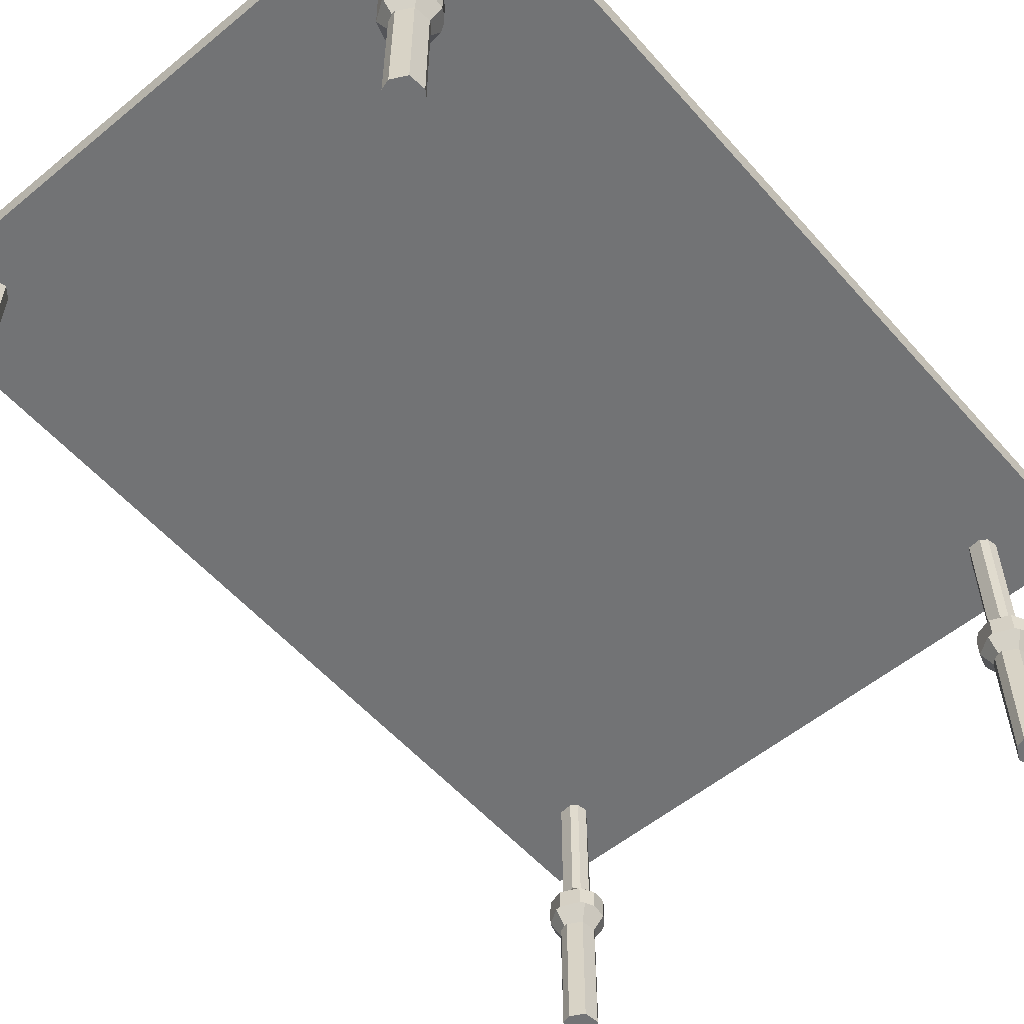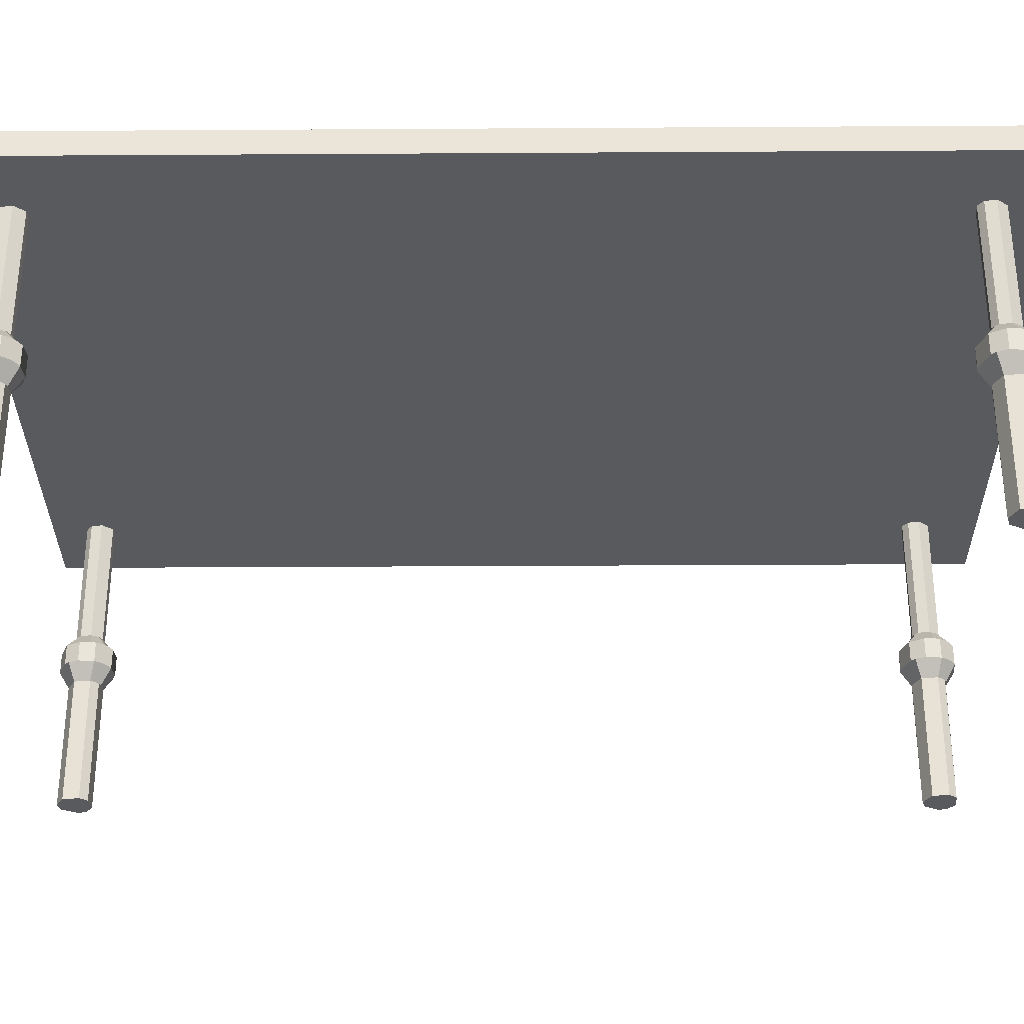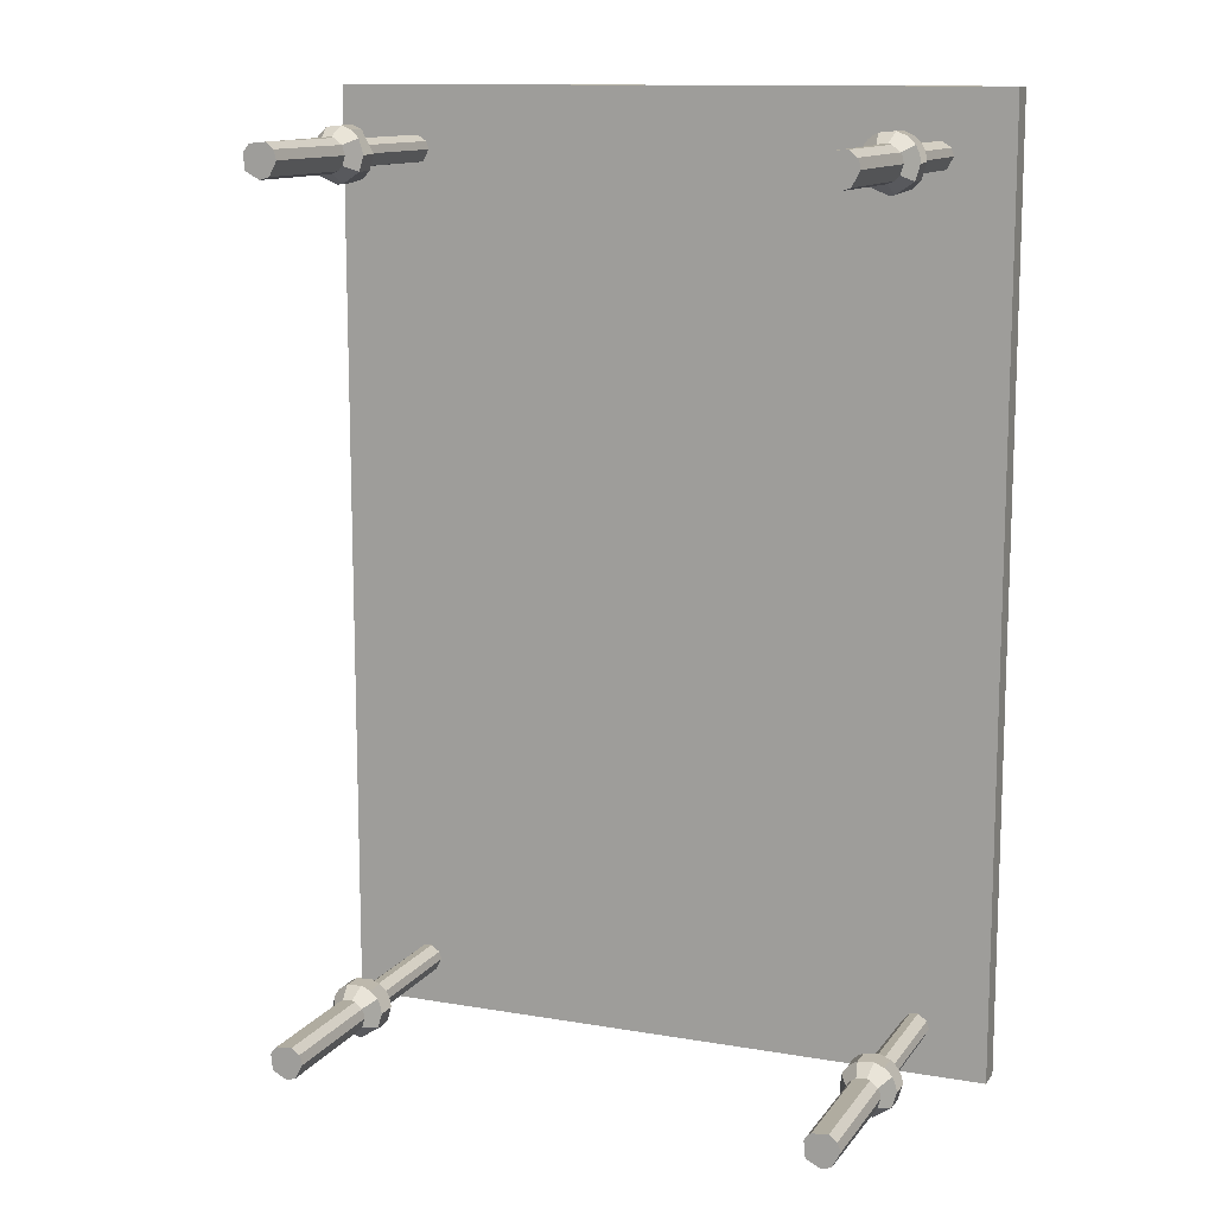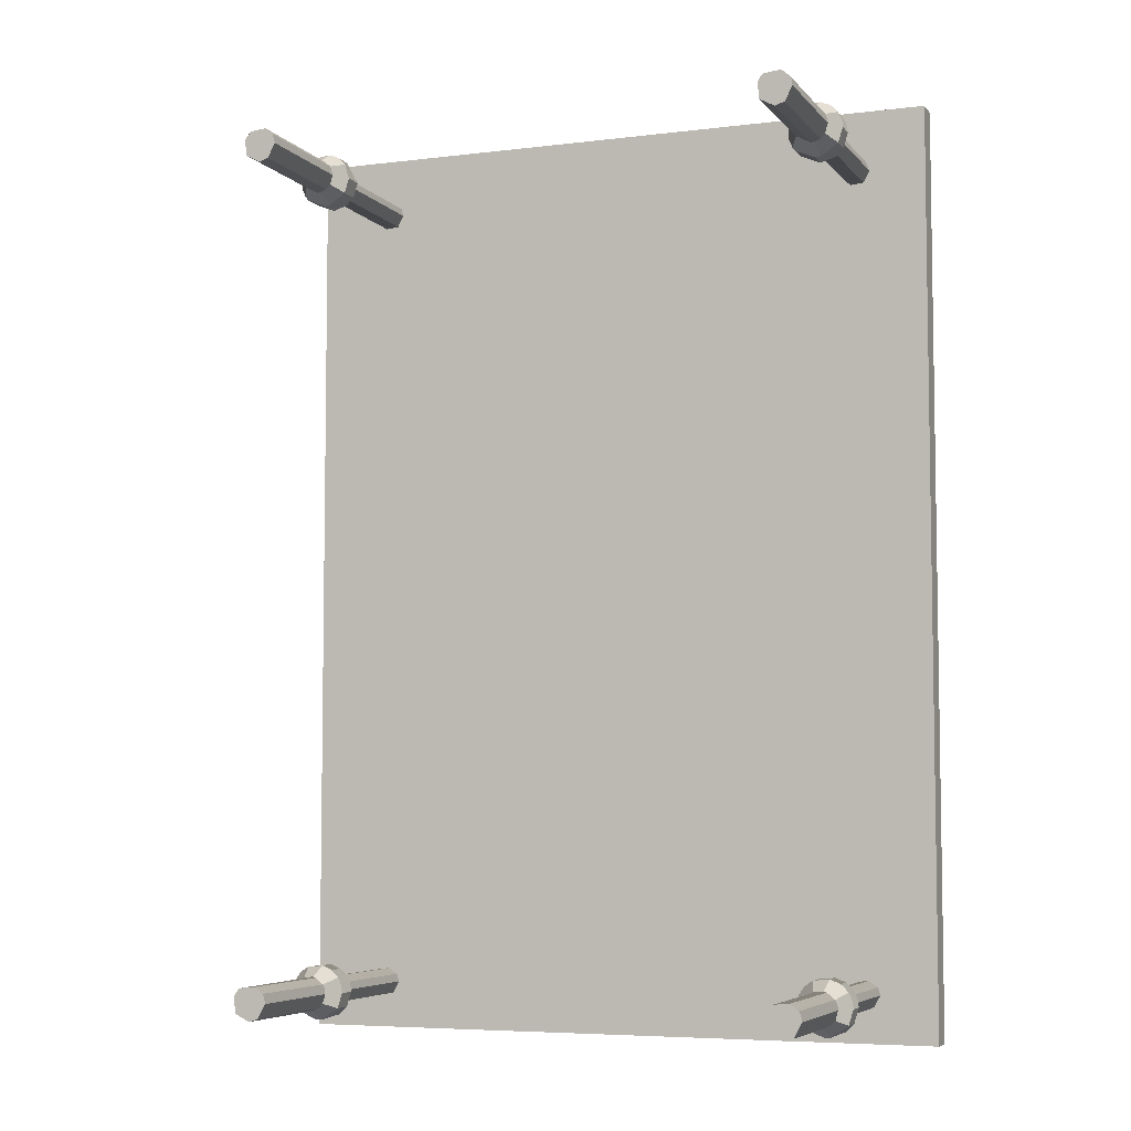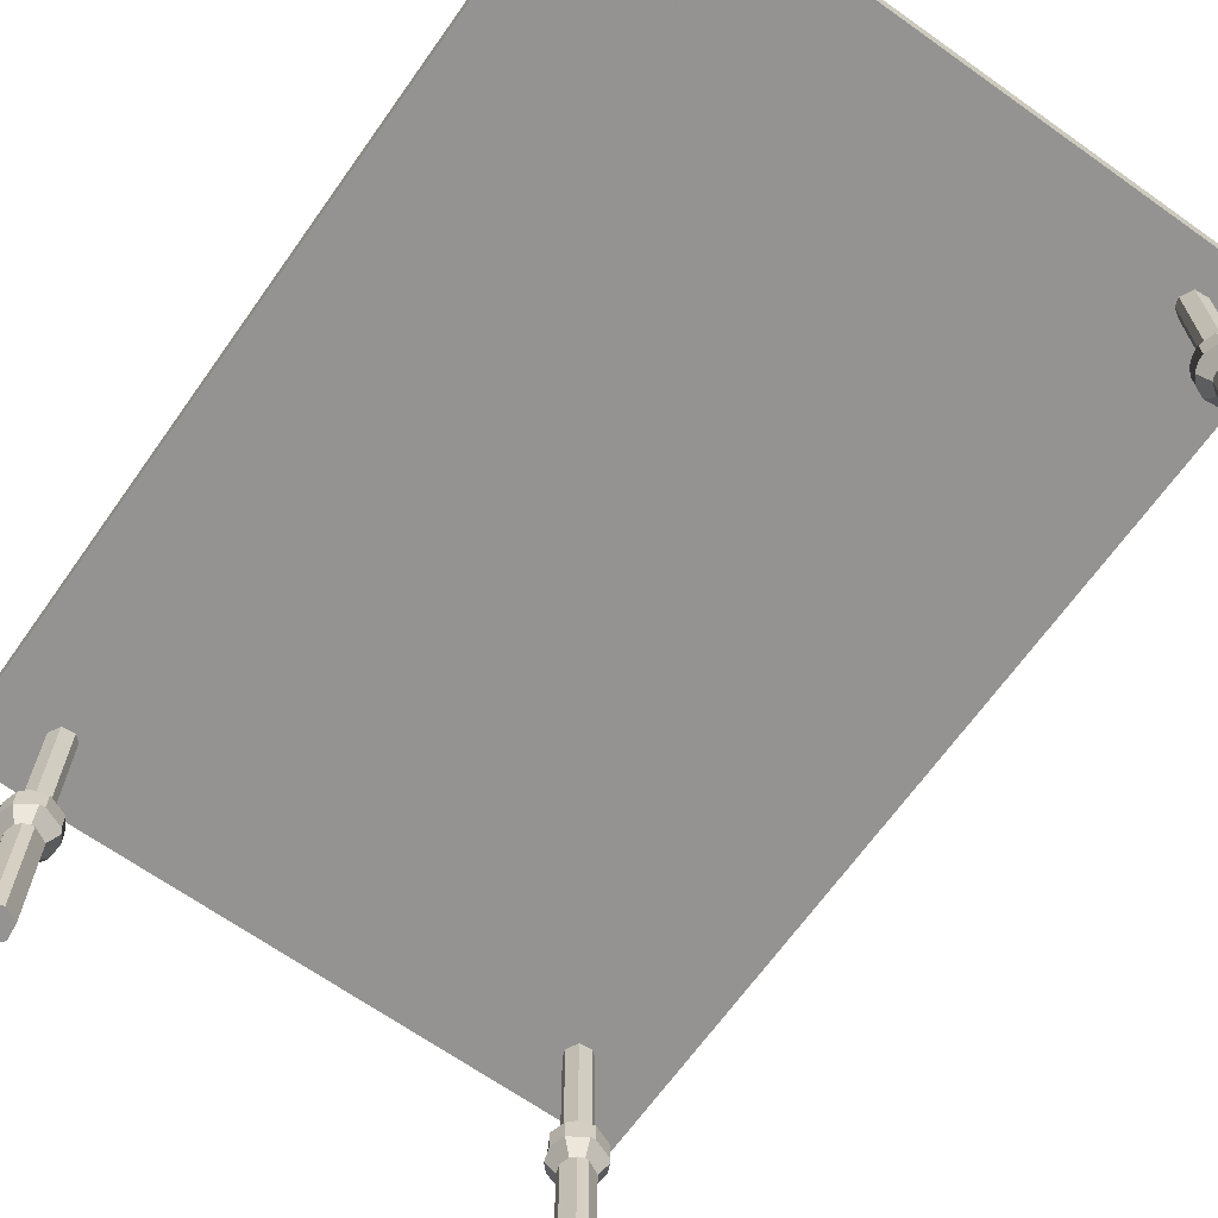
<metadata>
{"format":"obj","ext":"obj","renderer":"f3d","projection":"perspective","resolution":1024,"background":"white","views":[{"elev":-55.8,"azim":-139.3,"up":"+Y"},{"elev":-31.5,"azim":-89.5,"up":"+Y"},{"elev":12.2,"azim":21.9,"up":"+Z"},{"elev":-5.8,"azim":20.8,"up":"+Z"},{"elev":-66.8,"azim":144.6,"up":"+Y"}]}
</metadata>
<code>
o Cylinder
v -1.575 0.09973 -2.885
v -1.575 0.2741 -2.885
v -1.571 0.2741 -2.885
v -1.562 0.09973 -2.881
v -1.562 0.2741 -2.881
v -1.556 0.2741 -2.875
v -1.552 0.09973 -2.862
v -1.552 0.2741 -2.862
v -1.552 0.09973 -2.857
v -1.552 0.2741 -2.857
v -1.554 0.09973 -2.853
v -1.554 0.2741 -2.853
v -1.556 0.09973 -2.849
v -1.556 0.2741 -2.849
v -1.566 0.09973 -2.84
v -1.566 0.2741 -2.84
v -1.571 0.2741 -2.839
v -1.584 0.2741 -2.84
v -1.588 0.09973 -2.842
v -1.588 0.2741 -2.842
v -1.592 0.09973 -2.845
v -1.592 0.2741 -2.845
v -1.595 0.09973 -2.849
v -1.595 0.2741 -2.849
v -1.597 0.09973 -2.853
v -1.597 0.2741 -2.853
v -1.595 0.09973 -2.875
v -1.595 0.2741 -2.875
v -1.568 0.2974 -2.899
v -1.575 0.2974 -2.899
v -1.544 0.2974 -2.883
v -1.538 0.2974 -2.862
v -1.539 0.2974 -2.855
v -1.541 0.2974 -2.848
v -1.544 0.2974 -2.841
v -1.549 0.2974 -2.835
v -1.555 0.2974 -2.831
v -1.568 0.2974 -2.825
v -1.59 0.2974 -2.827
v -1.596 0.2974 -2.831
v -1.602 0.2974 -2.835
v -1.606 0.2974 -2.841
v -1.61 0.2974 -2.848
v -1.612 0.2974 -2.869
v -1.606 0.2974 -2.883
v -1.602 0.2974 -2.888
v -1.575 0.3258 -2.899
v -1.555 0.3258 -2.893
v -1.544 0.3258 -2.883
v -1.538 0.3258 -2.862
v -1.539 0.3258 -2.855
v -1.541 0.3258 -2.848
v -1.544 0.3258 -2.841
v -1.549 0.3258 -2.835
v -1.555 0.3258 -2.831
v -1.568 0.3258 -2.825
v -1.59 0.3258 -2.827
v -1.596 0.3258 -2.831
v -1.602 0.3258 -2.835
v -1.606 0.3258 -2.841
v -1.61 0.3258 -2.848
v -1.612 0.3258 -2.855
v -1.612 0.3258 -2.869
v -1.602 0.3258 -2.888
v -1.565 0.3457 -2.878
v -1.556 0.3457 -2.862
v -1.559 0.3457 -2.851
v -1.572 0.3457 -2.843
v -1.583 0.3457 -2.844
v -1.589 0.3457 -2.848
v -1.595 0.3457 -2.858
v -1.592 0.3457 -2.873
v -1.589 0.3457 -2.876
v -1.583 0.3457 -2.88
v -1.565 0.5362 -2.878
v -1.556 0.5362 -2.862
v -1.559 0.5362 -2.851
v -1.572 0.5362 -2.843
v -1.583 0.5362 -2.844
v -1.595 0.5362 -2.858
v -1.592 0.5362 -2.873
v -1.583 0.5362 -2.88
f 45 44 63 64 46
f 70 69 79 80 71
f 28 45 46 30 29 3 2
f 43 61 62 63 44
f 38 37 55 56 57 39
f 26 28 27 25
f 31 49 50 32
f 72 71 80 81
f 1 4 7 9 11 13 15 19 21 23 25 27
f 17 16 14 35 36 37 38
f 22 20 18 39 40 41 42 43 26 24
f 65 74 82 75
f 56 68 69 70 59 58 57
f 64 73 74 65 48 47
f 17 38 39 18
f 68 78 79 69
f 68 67 77 78
f 3 5 4 1 2
f 74 73 72 81 82
f 14 16 15 13
f 6 8 7 4 5
f 65 75 76 66
f 63 62 71 72 73 64
f 46 64 47 30
f 49 48 65 66 50
f 12 10 8 6 31 32 33 34 35 14
f 56 55 54 53 52 51 50 66 67 68
f 61 60 59 70 71 62
f 82 81 80 79 78 77 76 75
f 34 33 32 50 51 52 53 54 55 37 36 35
f 12 14 13 11 9 7 8 10
f 17 18 20 19 15 16
f 28 2 1 27
f 22 24 26 25 23 21 19 20
f 66 76 77 67
f 29 30 47 48 49 31
f 26 43 44 45 28
f 40 39 57 58 59 60 61 43 42 41
f 6 5 3 29 31
o Cube_Cube.001
v -2.403 0.5215 -1.632
v -2.403 0.5575 -1.632
v -2.403 0.5215 -2.927
v -2.403 0.5575 -2.927
v -1.476 0.5215 -1.632
v -1.476 0.5575 -1.632
v -1.476 0.5215 -2.927
v -1.476 0.5575 -2.927
f 83 84 86 85
f 85 86 90 89
f 89 90 88 87
f 87 88 84 83
f 85 89 87 83
f 90 86 84 88
o Cylinder.001
v -1.575 0.09973 -1.741
v -1.575 0.2741 -1.741
v -1.571 0.2741 -1.74
v -1.562 0.09973 -1.737
v -1.562 0.2741 -1.737
v -1.556 0.2741 -1.73
v -1.552 0.09973 -1.717
v -1.552 0.2741 -1.717
v -1.552 0.09973 -1.713
v -1.552 0.2741 -1.713
v -1.554 0.09973 -1.708
v -1.554 0.2741 -1.708
v -1.556 0.09973 -1.704
v -1.556 0.2741 -1.704
v -1.566 0.09973 -1.695
v -1.566 0.2741 -1.695
v -1.571 0.2741 -1.694
v -1.584 0.2741 -1.695
v -1.588 0.09973 -1.698
v -1.588 0.2741 -1.698
v -1.592 0.09973 -1.7
v -1.592 0.2741 -1.7
v -1.595 0.09973 -1.704
v -1.595 0.2741 -1.704
v -1.597 0.09973 -1.708
v -1.597 0.2741 -1.708
v -1.595 0.09973 -1.73
v -1.595 0.2741 -1.73
v -1.568 0.2974 -1.754
v -1.575 0.2974 -1.755
v -1.544 0.2974 -1.738
v -1.538 0.2974 -1.717
v -1.539 0.2974 -1.71
v -1.541 0.2974 -1.703
v -1.544 0.2974 -1.696
v -1.549 0.2974 -1.691
v -1.555 0.2974 -1.686
v -1.568 0.2974 -1.68
v -1.59 0.2974 -1.683
v -1.596 0.2974 -1.686
v -1.602 0.2974 -1.691
v -1.606 0.2974 -1.696
v -1.61 0.2974 -1.703
v -1.612 0.2974 -1.724
v -1.606 0.2974 -1.738
v -1.602 0.2974 -1.744
v -1.575 0.3258 -1.755
v -1.555 0.3258 -1.748
v -1.544 0.3258 -1.738
v -1.538 0.3258 -1.717
v -1.539 0.3258 -1.71
v -1.541 0.3258 -1.703
v -1.544 0.3258 -1.696
v -1.549 0.3258 -1.691
v -1.555 0.3258 -1.686
v -1.568 0.3258 -1.68
v -1.59 0.3258 -1.683
v -1.596 0.3258 -1.686
v -1.602 0.3258 -1.691
v -1.606 0.3258 -1.696
v -1.61 0.3258 -1.703
v -1.612 0.3258 -1.71
v -1.612 0.3258 -1.724
v -1.602 0.3258 -1.744
v -1.565 0.3457 -1.733
v -1.556 0.3457 -1.717
v -1.559 0.3457 -1.706
v -1.572 0.3457 -1.698
v -1.583 0.3457 -1.699
v -1.589 0.3457 -1.703
v -1.595 0.3457 -1.713
v -1.592 0.3457 -1.728
v -1.589 0.3457 -1.731
v -1.583 0.3457 -1.735
v -1.565 0.5362 -1.733
v -1.556 0.5362 -1.717
v -1.559 0.5362 -1.706
v -1.572 0.5362 -1.698
v -1.583 0.5362 -1.699
v -1.595 0.5362 -1.713
v -1.592 0.5362 -1.728
v -1.583 0.5362 -1.735
f 135 134 153 154 136
f 160 159 169 170 161
f 118 135 136 120 119 93 92
f 133 151 152 153 134
f 128 127 145 146 147 129
f 116 118 117 115
f 121 139 140 122
f 162 161 170 171
f 91 94 97 99 101 103 105 109 111 113 115 117
f 107 106 104 125 126 127 128
f 112 110 108 129 130 131 132 133 116 114
f 155 164 172 165
f 146 158 159 160 149 148 147
f 154 163 164 155 138 137
f 107 128 129 108
f 158 168 169 159
f 158 157 167 168
f 93 95 94 91 92
f 164 163 162 171 172
f 104 106 105 103
f 96 98 97 94 95
f 155 165 166 156
f 153 152 161 162 163 154
f 136 154 137 120
f 139 138 155 156 140
f 102 100 98 96 121 122 123 124 125 104
f 146 145 144 143 142 141 140 156 157 158
f 151 150 149 160 161 152
f 172 171 170 169 168 167 166 165
f 124 123 122 140 141 142 143 144 145 127 126 125
f 102 104 103 101 99 97 98 100
f 107 108 110 109 105 106
f 118 92 91 117
f 112 114 116 115 113 111 109 110
f 156 166 167 157
f 119 120 137 138 139 121
f 116 133 134 135 118
f 130 129 147 148 149 150 151 133 132 131
f 96 95 93 119 121
o Cylinder.002
v -2.295 0.09973 -1.741
v -2.295 0.2741 -1.741
v -2.291 0.2741 -1.74
v -2.282 0.09973 -1.737
v -2.282 0.2741 -1.737
v -2.276 0.2741 -1.73
v -2.272 0.09973 -1.717
v -2.272 0.2741 -1.717
v -2.276 0.09973 -1.704
v -2.276 0.2741 -1.704
v -2.286 0.09973 -1.695
v -2.286 0.2741 -1.695
v -2.291 0.2741 -1.694
v -2.304 0.2741 -1.695
v -2.308 0.09973 -1.698
v -2.308 0.2741 -1.698
v -2.317 0.09973 -1.708
v -2.317 0.2741 -1.708
v -2.315 0.09973 -1.73
v -2.315 0.2741 -1.73
v -2.288 0.2974 -1.754
v -2.295 0.2974 -1.755
v -2.264 0.2974 -1.738
v -2.258 0.2974 -1.717
v -2.264 0.2974 -1.696
v -2.275 0.2974 -1.686
v -2.288 0.2974 -1.68
v -2.31 0.2974 -1.683
v -2.33 0.2974 -1.703
v -2.332 0.2974 -1.724
v -2.326 0.2974 -1.738
v -2.322 0.2974 -1.744
v -2.295 0.3258 -1.755
v -2.275 0.3258 -1.748
v -2.264 0.3258 -1.738
v -2.258 0.3258 -1.717
v -2.275 0.3258 -1.686
v -2.288 0.3258 -1.68
v -2.31 0.3258 -1.683
v -2.322 0.3258 -1.691
v -2.33 0.3258 -1.703
v -2.332 0.3258 -1.71
v -2.332 0.3258 -1.724
v -2.322 0.3258 -1.744
v -2.284 0.3457 -1.733
v -2.276 0.3457 -1.717
v -2.279 0.3457 -1.706
v -2.292 0.3457 -1.698
v -2.303 0.3457 -1.699
v -2.309 0.3457 -1.703
v -2.314 0.3457 -1.713
v -2.312 0.3457 -1.728
v -2.309 0.3457 -1.731
v -2.303 0.3457 -1.735
v -2.284 0.5362 -1.733
v -2.276 0.5362 -1.717
v -2.279 0.5362 -1.706
v -2.292 0.5362 -1.698
v -2.303 0.5362 -1.699
v -2.314 0.5362 -1.713
v -2.312 0.5362 -1.728
v -2.303 0.5362 -1.735
f 203 202 215 216 204
f 222 221 231 232 223
f 192 203 204 194 193 175 174
f 201 213 214 215 202
f 199 198 209 210 211 200
f 190 192 191 189
f 195 207 208 196
f 224 223 232 233
f 173 176 179 181 183 187 189 191
f 185 184 182 197 198 199
f 188 186 200 201 190
f 217 226 234 227
f 210 220 221 222 212 211
f 216 225 226 217 206 205
f 185 199 200 186
f 220 230 231 221
f 220 219 229 230
f 175 177 176 173 174
f 226 225 224 233 234
f 182 184 183 181
f 178 180 179 176 177
f 217 227 228 218
f 215 214 223 224 225 216
f 204 216 205 194
f 207 206 217 218 208
f 180 178 195 196 197 182
f 210 209 208 218 219 220
f 213 212 222 223 214
f 234 233 232 231 230 229 228 227
f 196 208 209 198 197
f 180 182 181 179
f 185 186 188 187 183 184
f 192 174 173 191
f 188 190 189 187
f 218 228 229 219
f 193 194 205 206 207 195
f 190 201 202 203 192
f 200 211 212 213 201
f 178 177 175 193 195
o Cylinder.003
v -2.294 0.09973 -2.885
v -2.294 0.2741 -2.885
v -2.289 0.2741 -2.885
v -2.281 0.09973 -2.881
v -2.281 0.2741 -2.881
v -2.274 0.2741 -2.875
v -2.27 0.09973 -2.862
v -2.27 0.2741 -2.862
v -2.271 0.09973 -2.857
v -2.271 0.2741 -2.857
v -2.272 0.09973 -2.853
v -2.272 0.2741 -2.853
v -2.274 0.09973 -2.849
v -2.274 0.2741 -2.849
v -2.285 0.09973 -2.84
v -2.285 0.2741 -2.84
v -2.289 0.2741 -2.839
v -2.303 0.2741 -2.84
v -2.307 0.09973 -2.842
v -2.307 0.2741 -2.842
v -2.311 0.09973 -2.845
v -2.311 0.2741 -2.845
v -2.313 0.09973 -2.849
v -2.313 0.2741 -2.849
v -2.316 0.09973 -2.853
v -2.316 0.2741 -2.853
v -2.313 0.09973 -2.875
v -2.313 0.2741 -2.875
v -2.287 0.2974 -2.899
v -2.294 0.2974 -2.899
v -2.263 0.2974 -2.883
v -2.256 0.2974 -2.862
v -2.257 0.2974 -2.855
v -2.259 0.2974 -2.848
v -2.263 0.2974 -2.841
v -2.267 0.2974 -2.835
v -2.273 0.2974 -2.831
v -2.287 0.2974 -2.825
v -2.308 0.2974 -2.827
v -2.315 0.2974 -2.831
v -2.32 0.2974 -2.835
v -2.325 0.2974 -2.841
v -2.328 0.2974 -2.848
v -2.331 0.2974 -2.869
v -2.325 0.2974 -2.883
v -2.32 0.2974 -2.888
v -2.294 0.3258 -2.899
v -2.273 0.3258 -2.893
v -2.263 0.3258 -2.883
v -2.256 0.3258 -2.862
v -2.257 0.3258 -2.855
v -2.259 0.3258 -2.848
v -2.263 0.3258 -2.841
v -2.267 0.3258 -2.835
v -2.273 0.3258 -2.831
v -2.287 0.3258 -2.825
v -2.308 0.3258 -2.827
v -2.315 0.3258 -2.831
v -2.32 0.3258 -2.835
v -2.325 0.3258 -2.841
v -2.328 0.3258 -2.848
v -2.331 0.3258 -2.855
v -2.331 0.3258 -2.869
v -2.32 0.3258 -2.888
v -2.283 0.3457 -2.878
v -2.274 0.3457 -2.862
v -2.278 0.3457 -2.851
v -2.29 0.3457 -2.843
v -2.301 0.3457 -2.844
v -2.308 0.3457 -2.848
v -2.313 0.3457 -2.858
v -2.31 0.3457 -2.873
v -2.308 0.3457 -2.876
v -2.301 0.3457 -2.88
v -2.283 0.5362 -2.878
v -2.274 0.5362 -2.862
v -2.278 0.5362 -2.851
v -2.29 0.5362 -2.843
v -2.301 0.5362 -2.844
v -2.313 0.5362 -2.858
v -2.31 0.5362 -2.873
v -2.301 0.5362 -2.88
f 279 278 297 298 280
f 304 303 313 314 305
f 262 279 280 264 263 237 236
f 277 295 296 297 278
f 272 271 289 290 291 273
f 260 262 261 259
f 265 283 284 266
f 306 305 314 315
f 235 238 241 243 245 247 249 253 255 257 259 261
f 251 250 248 269 270 271 272
f 256 254 252 273 274 275 276 277 260 258
f 299 308 316 309
f 290 302 303 304 293 292 291
f 298 307 308 299 282 281
f 251 272 273 252
f 302 312 313 303
f 302 301 311 312
f 237 239 238 235 236
f 308 307 306 315 316
f 248 250 249 247
f 240 242 241 238 239
f 299 309 310 300
f 297 296 305 306 307 298
f 280 298 281 264
f 283 282 299 300 284
f 246 244 242 240 265 266 267 268 269 248
f 290 289 288 287 286 285 284 300 301 302
f 295 294 293 304 305 296
f 316 315 314 313 312 311 310 309
f 268 267 266 284 285 286 287 288 289 271 270 269
f 246 248 247 245 243 241 242 244
f 251 252 254 253 249 250
f 262 236 235 261
f 256 258 260 259 257 255 253 254
f 300 310 311 301
f 263 264 281 282 283 265
f 260 277 278 279 262
f 274 273 291 292 293 294 295 277 276 275
f 240 239 237 263 265

</code>
